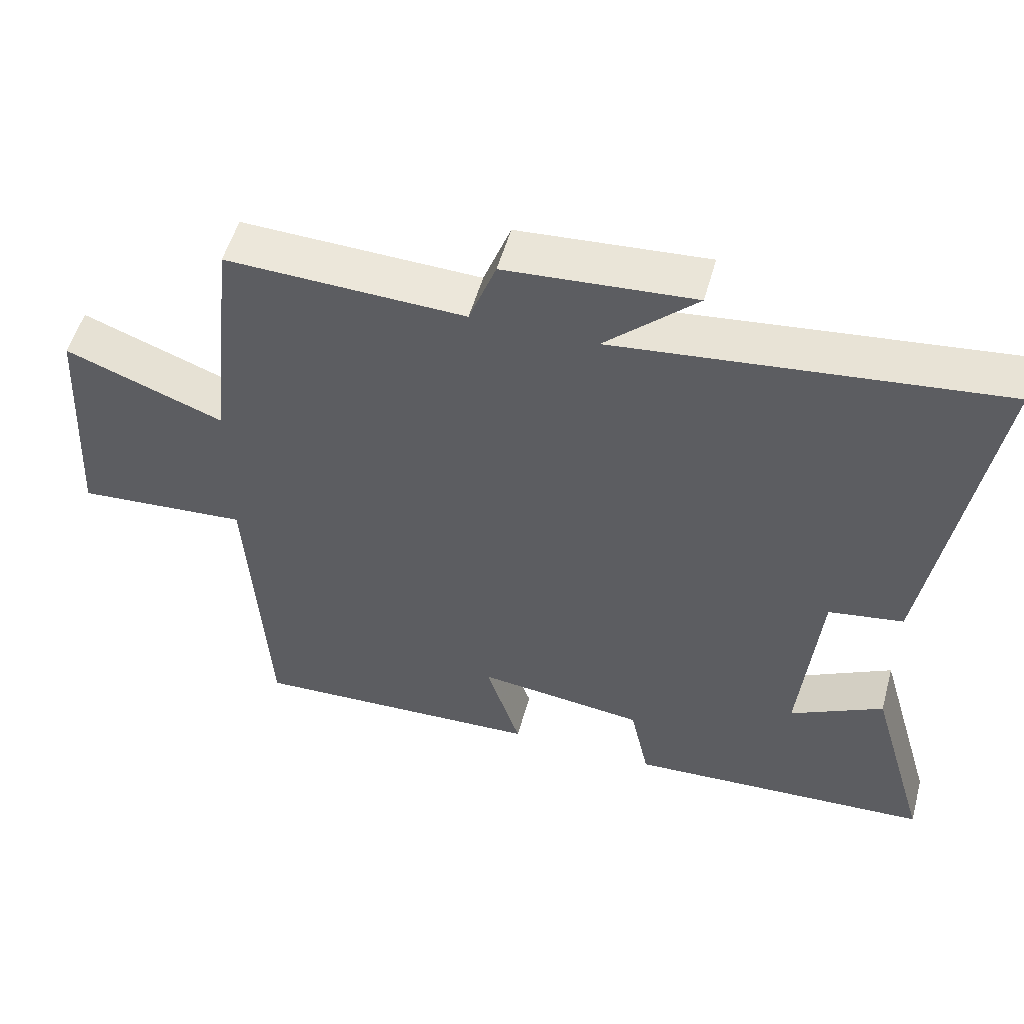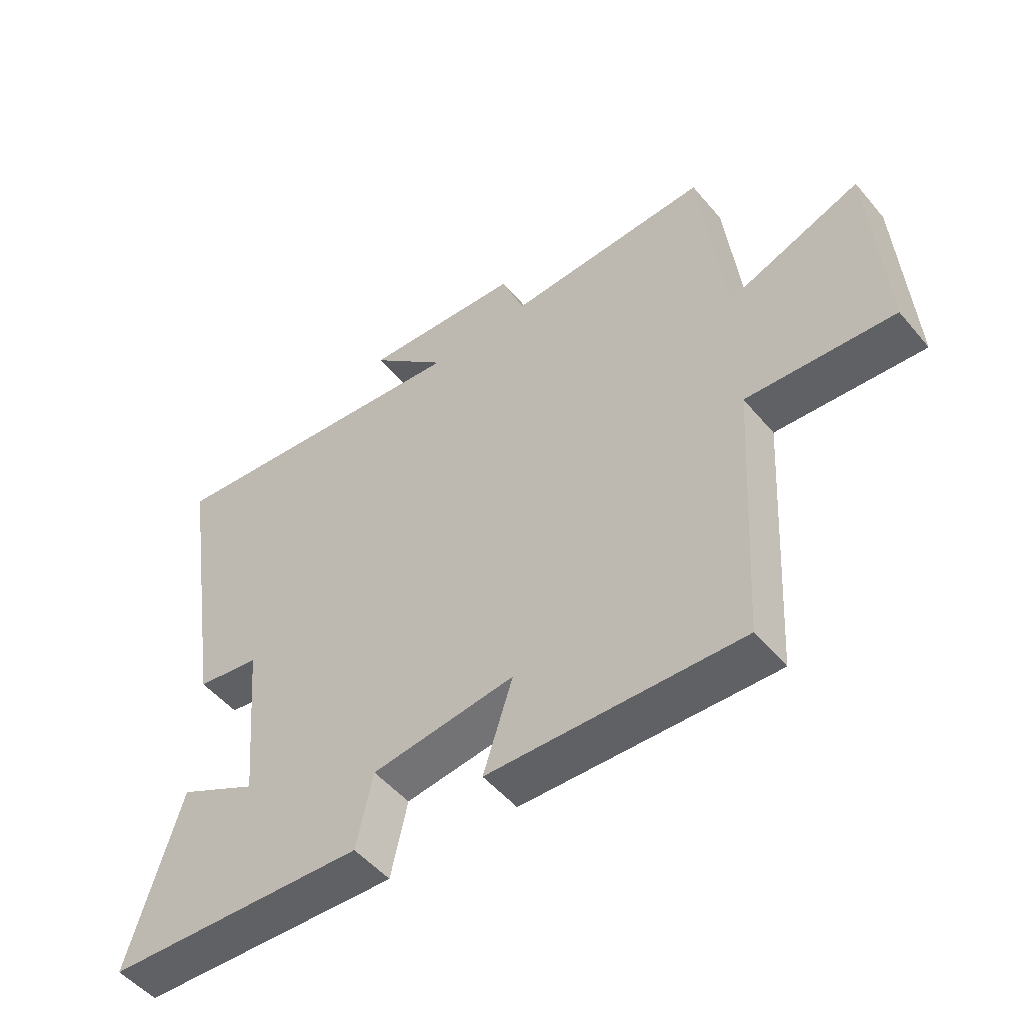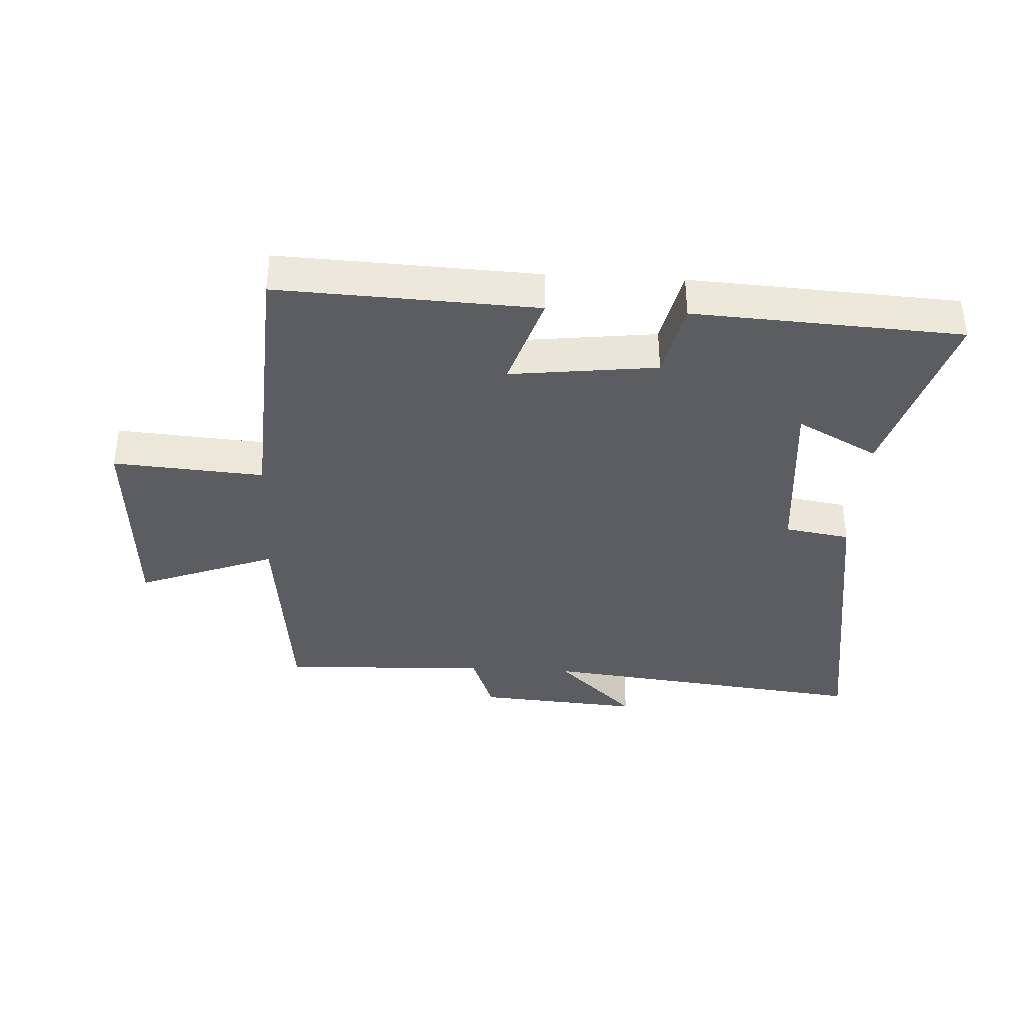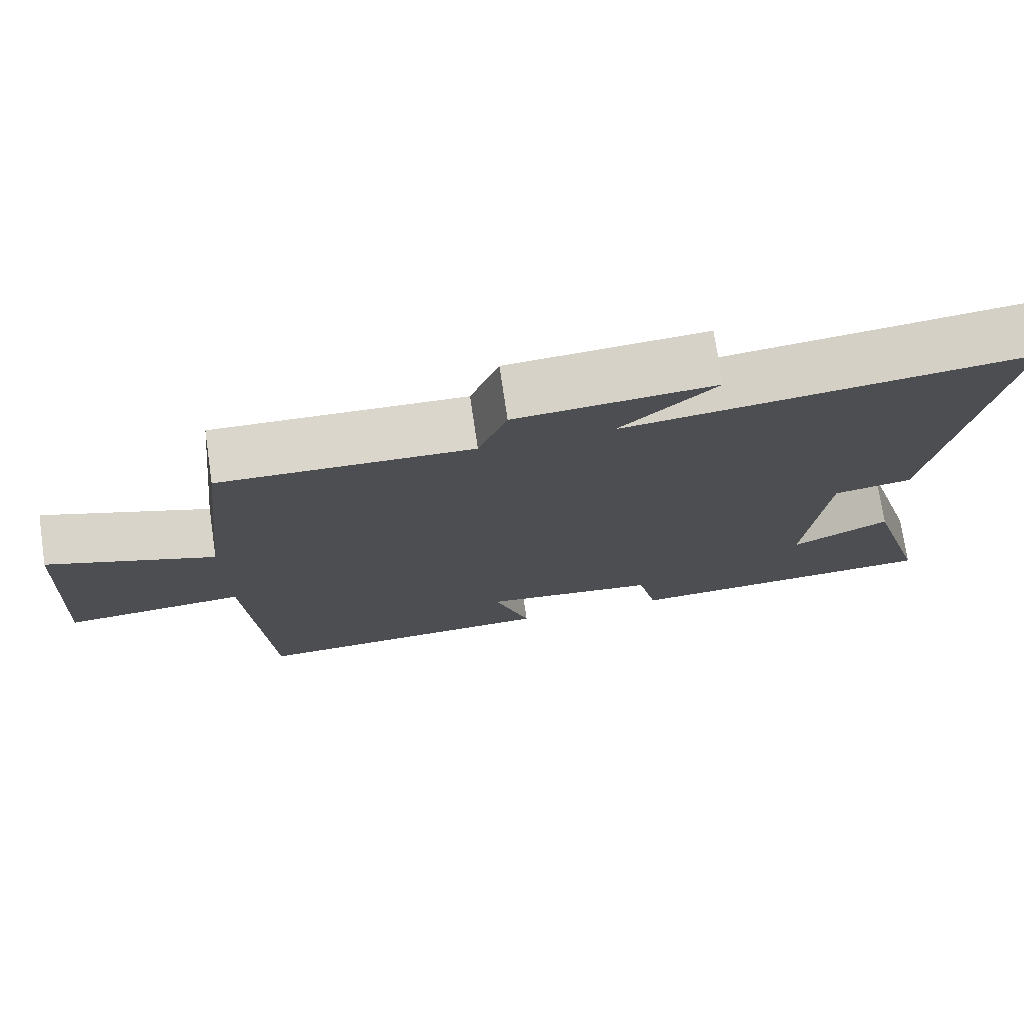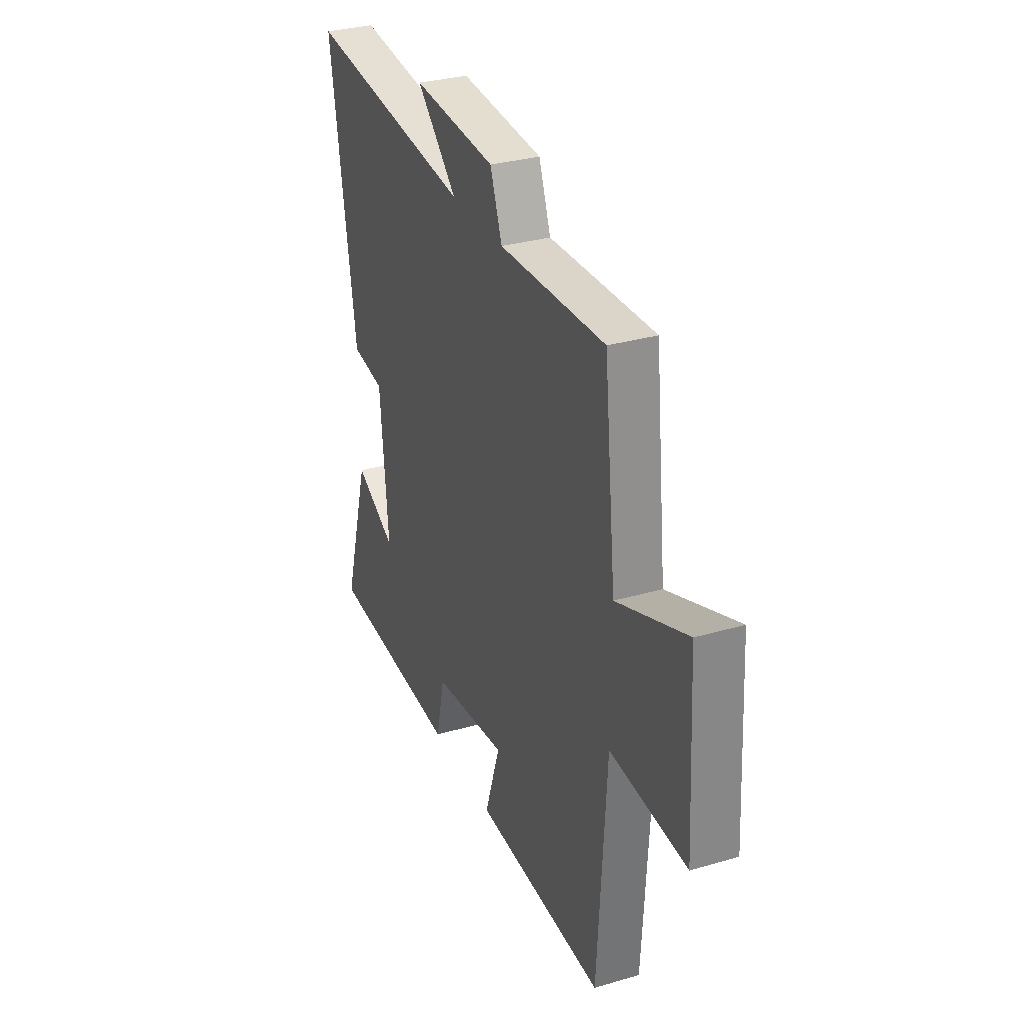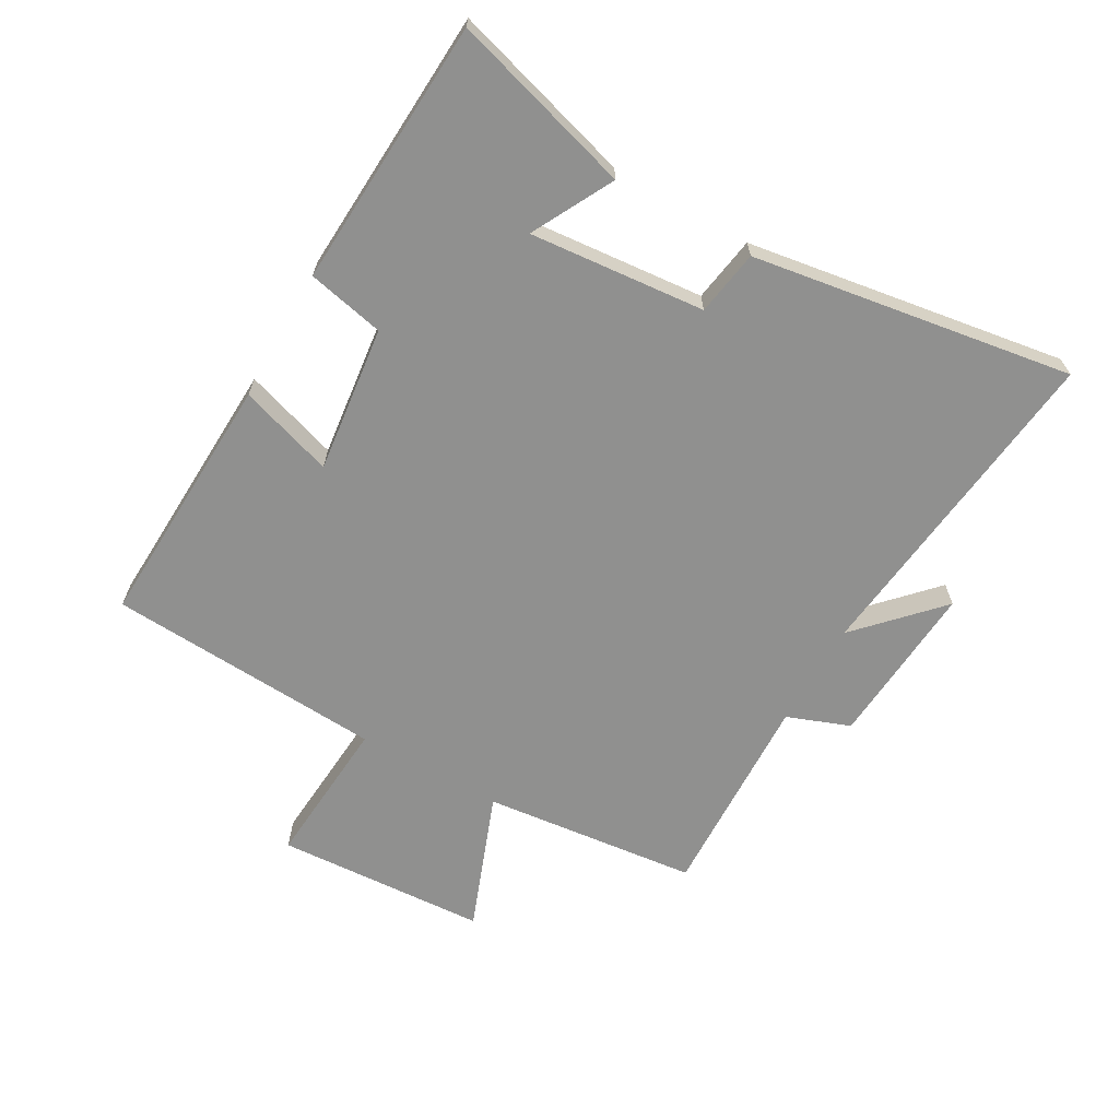
<metadata>
{"format":"obj","ext":"obj","renderer":"f3d","projection":"perspective","resolution":1024,"background":"white","views":[{"elev":53.3,"azim":-164.6,"up":"+Z"},{"elev":-51.3,"azim":38.7,"up":"+Z"},{"elev":-37.2,"azim":176.9,"up":"+Y"},{"elev":74.5,"azim":171.6,"up":"+Z"},{"elev":31.4,"azim":67.5,"up":"+Z"},{"elev":-65.5,"azim":-119.6,"up":"+Y"}]}
</metadata>
<code>
v -0.581 0.07 0.561
v -0.047 0.07 0.5
v -0.175 0.07 0.621
v 0.089 0.07 0.601
v 0.127 0.07 0.5
v 0.462 0.07 0.512
v 0.5 0.07 0.165
v 0.722 0.07 0.249
v 0.742 0.07 -0.091
v 0.5 0.07 -0.073
v 0.473 0.07 -0.518
v 0.059 0.07 -0.5
v 0.108 0.07 -0.348
v -0.128 0.07 -0.376
v -0.155 0.07 -0.5
v -0.585 0.07 -0.476
v -0.5 0.07 -0.184
v -0.369 0.07 -0.253
v -0.395 0.07 0.029
v -0.5 0.07 0.046
v -0.581 0 0.561
v -0.047 0 0.5
v -0.175 0 0.621
v 0.089 0 0.601
v 0.127 0 0.5
v 0.462 0 0.512
v 0.5 0 0.165
v 0.722 0 0.249
v 0.742 0 -0.091
v 0.5 0 -0.073
v 0.473 0 -0.518
v 0.059 0 -0.5
v 0.108 0 -0.348
v -0.128 0 -0.376
v -0.155 0 -0.5
v -0.585 0 -0.476
v -0.5 0 -0.184
v -0.369 0 -0.253
v -0.395 0 0.029
v -0.5 0 0.046
f 19 20 1 2
f 18 19 2
f 15 16 17 18
f 14 15 18 2
f 13 14 2
f 10 11 12 13
f 10 13 2
f 7 8 9 10
f 5 6 7 10
f 5 10 2
f 2 3 4 5
f 22 21 40 39
f 22 39 38
f 38 37 36 35
f 22 38 35 34
f 22 34 33
f 33 32 31 30
f 22 33 30
f 30 29 28 27
f 30 27 26 25
f 22 30 25
f 25 24 23 22
f 1 21 22 2
f 2 22 23 3
f 3 23 24 4
f 4 24 25 5
f 5 25 26 6
f 6 26 27 7
f 7 27 28 8
f 8 28 29 9
f 9 29 30 10
f 10 30 31 11
f 11 31 32 12
f 12 32 33 13
f 13 33 34 14
f 14 34 35 15
f 15 35 36 16
f 16 36 37 17
f 17 37 38 18
f 18 38 39 19
f 19 39 40 20
f 20 40 21 1

</code>
